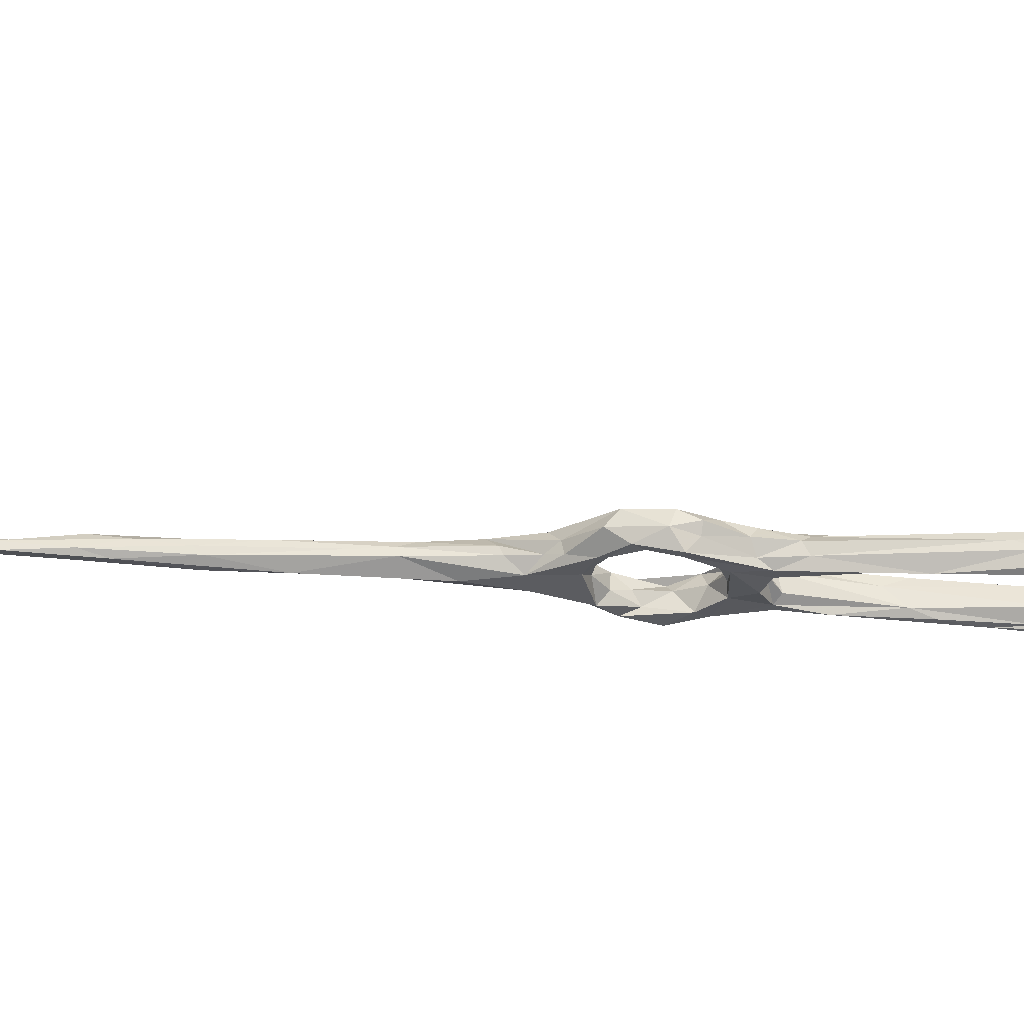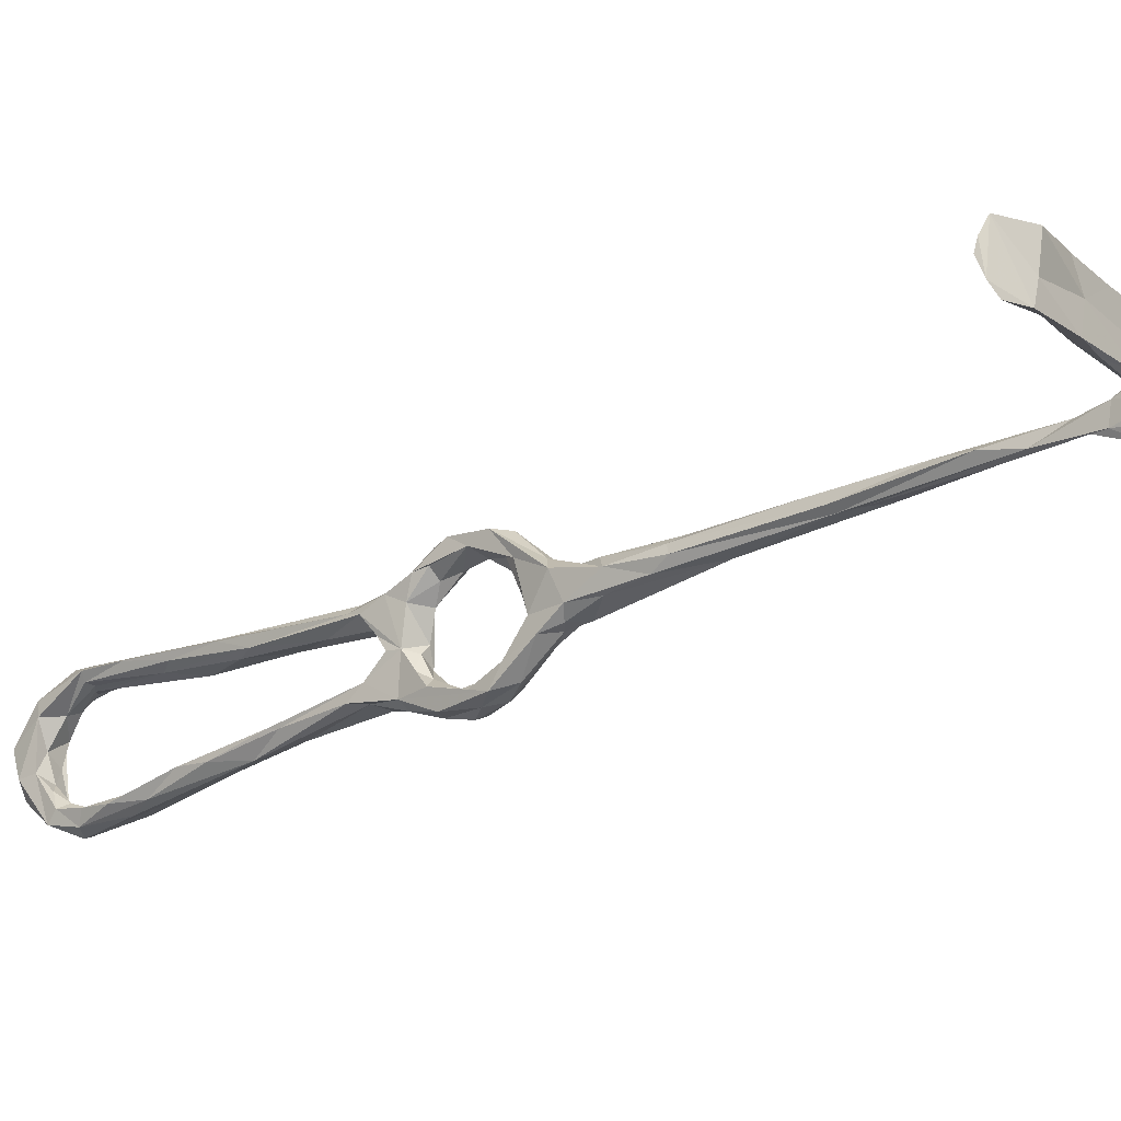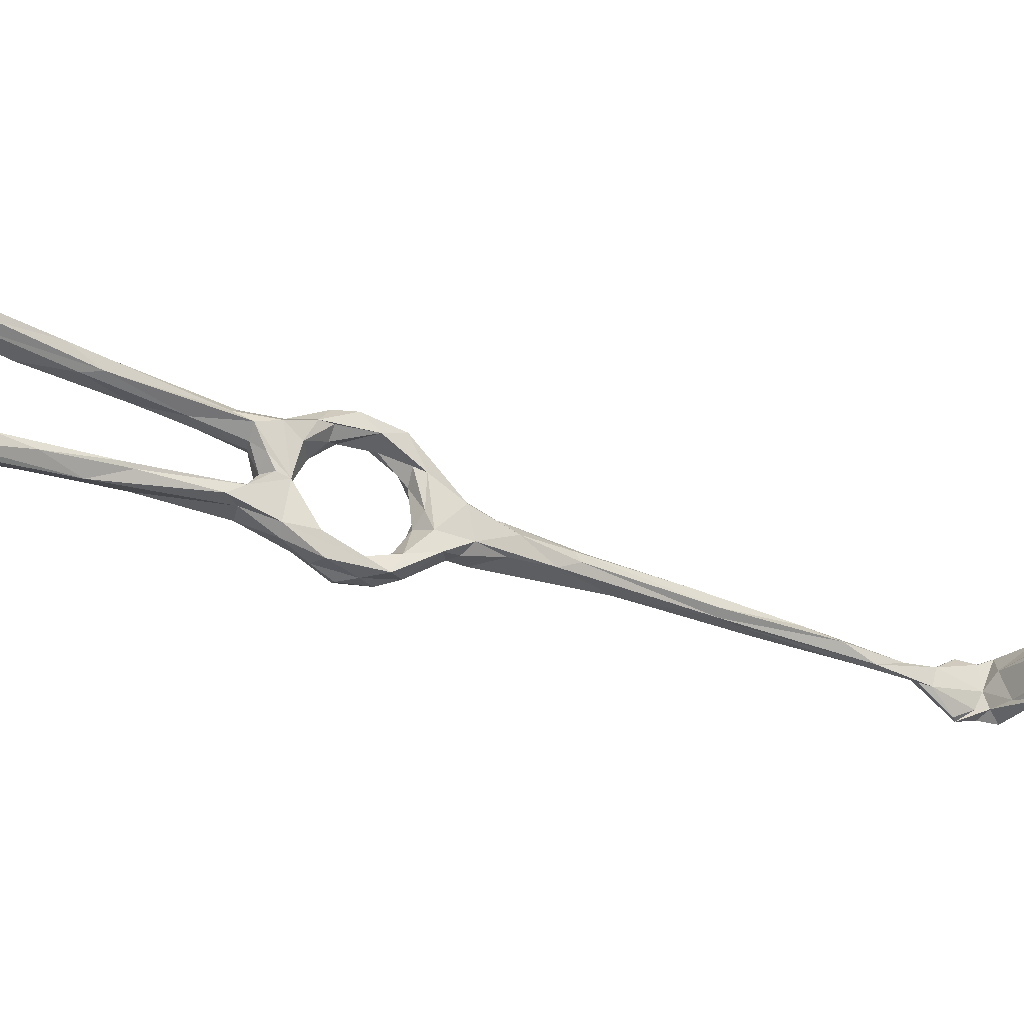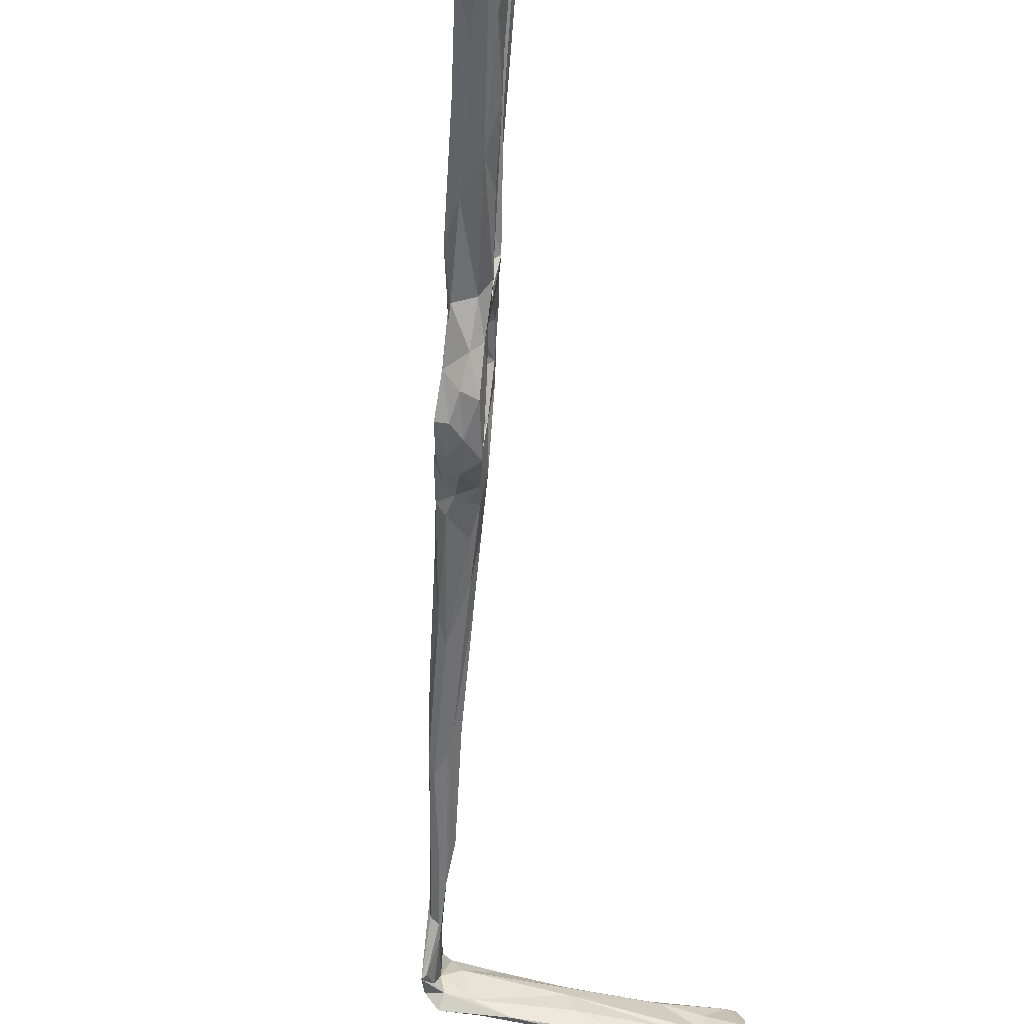
<metadata>
{"format":"obj","ext":"obj","renderer":"f3d","projection":"perspective","resolution":1024,"background":"white","views":[{"elev":67.4,"azim":-57.6,"up":"+Z"},{"elev":-25.2,"azim":159.6,"up":"+Z"},{"elev":-32.5,"azim":90.7,"up":"+Z"},{"elev":-55.8,"azim":26.8,"up":"+Z"}]}
</metadata>
<code>
v 13.94 -57.91 -449.9
v 10.82 -51.59 -447.7
v 12.92 -51.62 -450.1
v 13.91 -53.89 -447.2
v 16.97 -61.51 -445.7
v 16.15 -57.31 -451.1
v 16.55 -53.55 -450.7
v 18.31 -63.79 -447.2
v 19.76 -60.94 -450
v 21.62 -58.33 -450.2
v 25.71 -64.68 -446.4
v 23.5 -65.07 -447.9
v 17.2 -48.72 -450.1
v 19.38 -55.04 -448.7
v 23.15 -59 -446.2
v 18.56 -56.71 -446.7
v 15.28 -51.15 -446.5
v 15.74 -47.02 -445.9
v 12.45 -48.9 -443.8
v 8.848 -48.59 -443
v 8.182 -44.58 -443.4
v 11.38 -46 -439
v 9.196 -45.56 -434.7
v 12.78 -41.14 -443.7
v 13.52 -42.49 -440.2
v 13.72 -43.98 -436.9
v 12.85 -46.76 -432.2
v 4.188 -39.15 -439.6
v 5.216 -37.68 -441.9
v 8.499 -40.89 -442.7
v 10.81 -47.03 -446.7
v 12.7 -47.33 -448.7
v 61.2 -120.9 -424.4
v 61.35 -124.7 -422.8
v 59.23 -123.3 -422.4
v 65.9 -130.1 -429.6
v 60.33 -121.9 -425.9
v 58.52 -122.2 -426.1
v 61.42 -129.2 -429.1
v 56.29 -113.4 -424.9
v 56.03 -123.7 -423.4
v 50.39 -115.8 -424.2
v 46.27 -110.3 -426.3
v 56.99 -126.5 -425.6
v 58.04 -124.4 -426.2
v 50.55 -108.9 -428
v 61.1 -130.1 -423
v 65.97 -130.7 -426.5
v 60.58 -135.4 -426.6
v 58.71 -130.2 -427.7
v 68.39 -135.8 -433.4
v 62.5 -136.1 -426.9
v 65.16 -136.1 -429.2
v 63.31 -137.7 -430.3
v 64.44 -138.8 -434
v 61.99 -139.2 -438.2
v 59.71 -133.9 -431.5
v 9.341 -38.63 -442.4
v 15.31 -43.64 -430.9
v 15.61 -45.89 -430
v 12.3 -37.52 -434.8
v 10.37 -36.27 -440.5
v 11.24 -40.49 -431.8
v 8.477 -39.18 -433.5
v 5.375 -33.95 -434.3
v 7.075 -29.48 -437.2
v 6.294 -32.41 -434.3
v 4.689 -38.2 -435.3
v 9.348 -42.28 -431.1
v 6.126 -31.46 -440.7
v -0.8988 -29.78 -437.4
v -5.935 -18.85 -439.3
v 10.8 -47.13 -429
v 14.27 -45.97 -425.5
v 11.76 -48.51 -429.1
v 2.154 -23.61 -440.2
v 0.75 -21.03 -436.4
v -6.666 -14.84 -440.2
v -3.142 -20.38 -434.7
v -13.53 -7.446 -437.2
v -1.924 -19.14 -435.3
v -5.544 -14 -435.3
v 0.9482 -19.83 -438.6
v 16.32 -51.36 -427.9
v 14.02 -51.01 -425.1
v 14.82 -53.11 -426.4
v 20.04 -50.6 -426.8
v 18.08 -46.62 -425.4
v -18.64 5.249 -435.9
v 50.68 -105.1 -427.4
v 45.6 -95.75 -427.2
v 43.98 -103.7 -429.6
v 46.01 -102.9 -425.3
v 45.4 -98.68 -425.9
v 43.5 -103.8 -425.9
v 16.94 -58.63 -424.5
v 16.82 -58.49 -426.3
v 18.84 -54.58 -423.3
v 20.58 -59.19 -424.9
v 22.67 -58.23 -424.2
v 22.04 -53.9 -424.1
v 21.46 -58.54 -429.2
v 23.6 -57.54 -427.5
v 25.46 -59.87 -427.9
v 18.17 -57.67 -427.5
v 25.58 -62.04 -431.8
v 21.1 -61.67 -432.2
v 20.12 -64.97 -430.7
v 23.59 -70.48 -430.1
v 23.61 -67.38 -429
v 25.56 -65.01 -427.8
v 63.55 -132.2 -434.5
v 67.44 -134.6 -438.9
v 65.32 -131.6 -438.6
v 65.32 -138.2 -437.9
v 63.07 -137.9 -442.4
v 60.56 -134.4 -436.3
v 61.74 -132.6 -439.8
v 59.05 -134.2 -442.4
v 65.8 -135.3 -442.3
v 59.34 -137.4 -444
v 63.11 -130.2 -447.7
v 61.43 -134.4 -445.7
v 55.58 -130.3 -448.6
v 55.01 -127.9 -446
v 59.84 -128.7 -444.1
v 62.47 -130.4 -441.8
v 55.91 -125.9 -445.7
v -35.49 34.92 -439.4
v -34.49 36.05 -440.6
v -41.17 42.65 -444.4
v -35.65 38.64 -440.8
v -29.22 22.94 -439.3
v -34.41 32.51 -437.1
v -29.27 28.76 -440.1
v -27.79 23.31 -440.2
v -24.69 23.1 -438.4
v -33.32 33.95 -437.5
v -27.93 22.58 -436.5
v -21.96 16.25 -436.9
v -26.39 17.15 -437.1
v -38.01 39.22 -436
v -35.8 39.6 -437
v -41.53 45.46 -433.9
v -39.34 43.26 -433.4
v -40.01 42.31 -444.2
v -40.54 46.05 -442.5
v -39.68 47.14 -434.4
v -40.13 47.57 -439.3
v -42.55 46.44 -443.5
v -39.89 48.51 -442.8
v -37.34 50.08 -436.9
v -36.2 51.75 -443
v -41.71 50.01 -444.8
v -30.81 56.27 -445.8
v -39.37 49.82 -433.5
v -36.06 54.13 -444.7
v -21.74 61.29 -443.5
v -22.6 60.8 -439.8
v -32.44 55.58 -434.6
v -41.28 50.74 -433.8
v -31.01 58.23 -435.7
v -26.8 60.91 -445.7
v -30.74 58.12 -441.3
v -23.27 62.06 -436.5
v -22.14 64.19 -436.5
v 57.5 -127.8 -450.1
v -9.933 71.21 -438.1
v -19.86 4.567 -438.8
v -16.92 5.167 -439.7
v -20.71 8.033 -439.6
v -18.09 7.421 -436.1
v -10.97 -1.947 -436.3
v -12.85 2.418 -438.8
v -14.31 2.208 -439.8
v 28.08 -64.95 -429.7
v 28.21 -74.1 -428.9
v 29.53 -71.66 -428.8
v 30.59 -69.1 -431.6
v 25.72 -63.6 -438.7
v 23.49 -70.66 -432.5
v 21.93 -69.57 -437
v 26.13 -70.53 -433.6
v 19.98 -65.35 -440.7
v 25.55 -68.53 -437.8
v 20.99 -64.39 -437
v 22.64 -63.35 -439.2
v 21.37 -61.19 -443.9
v 24.04 -62.41 -442.4
v 27.92 -71.18 -444.9
v 23.96 -72.1 -445.1
v 22.01 -68.91 -444.5
v 23.42 -71.58 -442.6
v 26.77 -79.72 -442.9
v 25.32 -71.97 -441.1
v 34.21 -89.39 -442.6
v 32.96 -86.72 -445.5
v 29.54 -69.8 -442.2
v 31.47 -72.47 -430.3
v 32.48 -84.85 -430.2
v 35.2 -91.03 -428.3
v 34.35 -86.74 -431
v 32.76 -78.71 -432.1
v 28.07 -69.95 -433.5
v 28.35 -67.17 -435.6
v 27.36 -65.81 -438.4
v 27.87 -69.47 -441.1
v 41.72 -90.28 -430
v 31.19 -72.66 -444.7
v -14.3 67.63 -447.4
v -16.42 67.87 -441.3
v -19.18 65.59 -447.4
v -13.77 69.94 -436.7
v -8.713 71.22 -444.5
v -14.28 70.07 -448
v -3.679 74.55 -444.7
v -6.722 76.16 -437.9
v -3.421 74.59 -441.1
v -0.2957 77.09 -438.5
v -7.057 73.65 -448.4
v -6.099 75.48 -444.5
v 1.083 77.96 -438.9
v 2.993 77.08 -444.2
v 2.683 77.77 -442.1
v -5.145 75.71 -448.9
v -0.507 76.51 -449.2
v 1.671 77.26 -447.4
v 35.22 -84.07 -443
v 42 -93.89 -430.5
v 62.37 -128.1 -445.6
v 59.41 -122.8 -446.9
v 59.18 -124.4 -449.6
v 48.79 -118.5 -448.2
v 48.78 -117.4 -445.8
v 52.42 -115.7 -449.8
v 56.52 -117 -447.9
v 51.53 -111.2 -448.7
v 53.35 -115.5 -446.3
v 46.16 -108.7 -448.1
v 43.65 -107.5 -445.6
v 47.05 -108.5 -444
v 39.38 -101.4 -445.8
v 48.93 -104.3 -445.5
v 45.54 -98.16 -446.4
v 39.76 -92.26 -447.7
v 35.28 -93.9 -443.7
v 39.3 -87.06 -444.3
v 37.94 -85.25 -444.8
f 3 1 2
f 4 2 5
f 1 3 6
f 7 6 3
f 6 8 1
f 6 9 8
f 12 9 10
f 11 10 13
f 14 15 13
f 15 11 13
f 17 16 14
f 14 18 17
f 17 19 4
f 19 17 18
f 4 19 20
f 20 2 4
f 21 2 20
f 20 19 22
f 18 22 19
f 22 18 25
f 27 22 26
f 23 20 22
f 20 23 28
f 21 28 30
f 29 30 28
f 21 20 28
f 31 21 30
f 30 32 31
f 10 7 13
f 9 7 10
f 6 7 9
f 3 32 7
f 18 14 13
f 7 32 13
f 3 31 32
f 31 3 2
f 37 33 39
f 44 42 43
f 45 44 43
f 46 38 45
f 37 38 46
f 41 47 35
f 37 39 38
f 39 45 38
f 39 33 36
f 48 33 34
f 48 36 33
f 34 47 48
f 49 41 42
f 50 45 39
f 45 50 44
f 48 51 36
f 35 47 34
f 44 50 49
f 47 52 48
f 47 49 52
f 47 41 49
f 54 53 52
f 53 51 48
f 53 48 52
f 53 54 55
f 53 55 51
f 21 31 2
f 32 24 13
f 24 32 30
f 18 24 25
f 24 18 13
f 25 26 22
f 23 22 27
f 26 25 59
f 25 62 61
f 59 25 61
f 62 25 24
f 64 63 66
f 61 66 63
f 67 64 66
f 67 65 64
f 63 64 69
f 29 58 30
f 62 24 58
f 62 58 70
f 70 58 29
f 28 71 72
f 28 68 71
f 66 61 62
f 23 68 28
f 69 64 68
f 68 64 65
f 40 34 33
f 34 40 35
f 42 44 49
f 68 73 69
f 68 23 73
f 75 73 23
f 23 27 75
f 24 30 58
f 62 76 66
f 66 77 67
f 62 70 76
f 79 71 68
f 79 65 81
f 65 79 68
f 77 66 83
f 83 66 76
f 65 67 81
f 29 78 70
f 60 84 27
f 85 73 75
f 85 75 86
f 75 27 84
f 84 60 87
f 87 59 88
f 60 59 87
f 60 27 26
f 29 72 78
f 78 76 70
f 72 29 28
f 71 79 80
f 71 80 72
f 82 79 81
f 89 79 82
f 77 81 67
f 33 37 40
f 37 90 40
f 46 90 37
f 91 40 90
f 92 46 45
f 43 92 45
f 42 41 93
f 94 93 35
f 95 42 93
f 93 41 35
f 95 43 42
f 91 94 40
f 88 59 61
f 26 59 60
f 88 63 74
f 61 63 88
f 74 73 85
f 86 97 85
f 98 85 96
f 74 85 98
f 74 98 88
f 98 96 99
f 99 100 98
f 87 103 102
f 101 104 87
f 104 103 87
f 100 104 101
f 101 87 88
f 84 86 75
f 102 103 106
f 98 100 101
f 69 74 63
f 69 73 74
f 97 86 105
f 96 85 97
f 87 105 84
f 105 87 102
f 107 105 102
f 105 107 108
f 108 97 105
f 109 96 97
f 105 86 84
f 101 88 98
f 96 109 110
f 109 97 108
f 96 110 99
f 110 111 99
f 100 99 111
f 54 52 49
f 49 50 57
f 50 39 57
f 36 112 39
f 51 113 36
f 113 114 36
f 39 112 57
f 54 56 55
f 114 112 36
f 115 51 55
f 54 119 56
f 49 119 54
f 119 121 56
f 57 112 117
f 114 118 112
f 56 115 55
f 115 56 116
f 115 116 120
f 113 115 120
f 56 121 116
f 125 119 126
f 126 119 118
f 125 126 128
f 124 119 125
f 134 129 133
f 135 130 132
f 130 136 129
f 135 136 130
f 138 134 139
f 137 138 140
f 140 138 139
f 137 135 138
f 138 143 134
f 143 142 134
f 135 132 143
f 138 135 143
f 144 131 142
f 143 145 142
f 129 131 130
f 142 131 134
f 131 129 134
f 146 132 130
f 146 130 131
f 144 142 145
f 145 143 148
f 143 149 148
f 149 143 132
f 149 132 147
f 132 146 147
f 147 146 131
f 144 150 131
f 147 151 149
f 147 131 151
f 131 150 151
f 150 154 151
f 149 151 153
f 149 153 152
f 148 149 156
f 149 152 156
f 153 151 155
f 155 151 154
f 152 153 159
f 159 153 158
f 162 161 160
f 161 154 150
f 160 156 152
f 164 163 157
f 154 161 164
f 160 165 162
f 154 157 155
f 160 161 156
f 161 150 144
f 144 148 156
f 161 144 156
f 154 164 157
f 164 161 162
f 144 145 148
f 115 113 51
f 120 122 113
f 113 122 114
f 122 120 123
f 116 121 123
f 116 123 120
f 119 124 121
f 121 124 123
f 123 124 167
f 117 112 118
f 49 57 117
f 118 119 117
f 117 119 49
f 114 127 118
f 162 165 166
f 160 152 165
f 163 155 157
f 169 72 80
f 72 169 78
f 171 78 169
f 89 82 172
f 78 171 170
f 170 175 78
f 174 83 175
f 80 79 89
f 77 174 173
f 173 81 77
f 82 81 173
f 172 82 173
f 175 76 78
f 77 83 174
f 76 175 83
f 141 169 80
f 141 80 89
f 133 171 169
f 133 169 141
f 141 89 139
f 133 136 171
f 141 139 134
f 134 133 141
f 140 173 174
f 137 140 174
f 175 170 135
f 170 136 135
f 175 135 137
f 139 172 140
f 174 175 137
f 139 89 172
f 136 133 129
f 170 171 136
f 140 172 173
f 100 111 104
f 103 104 106
f 107 102 106
f 104 111 176
f 111 110 178
f 180 176 179
f 110 177 178
f 110 109 177
f 108 181 109
f 108 182 181
f 182 108 184
f 182 185 181
f 181 185 183
f 186 184 108
f 107 186 108
f 187 184 186
f 184 188 5
f 5 8 184
f 184 187 188
f 188 189 15
f 180 15 189
f 10 11 12
f 11 15 180
f 11 190 12
f 9 12 8
f 192 193 8
f 184 8 193
f 191 192 8
f 191 8 12
f 190 191 12
f 194 192 191
f 194 193 192
f 196 195 193
f 193 194 196
f 197 194 191
f 198 11 180
f 188 187 189
f 178 176 111
f 176 178 199
f 199 179 176
f 200 109 181
f 200 181 183
f 202 200 183
f 203 202 183
f 203 183 204
f 204 179 203
f 184 193 182
f 193 195 185
f 185 204 183
f 179 204 205
f 204 185 205
f 206 207 198
f 198 180 206
f 195 206 185
f 195 207 206
f 177 109 201
f 179 208 203
f 208 179 199
f 176 106 104
f 106 176 180
f 179 205 180
f 185 206 205
f 186 107 106
f 153 210 158
f 152 159 168
f 165 152 168
f 153 155 210
f 164 162 166
f 164 211 163
f 213 166 165
f 165 168 213
f 164 166 211
f 214 159 158
f 215 212 163
f 166 213 211
f 215 163 211
f 159 216 168
f 213 217 211
f 216 159 214
f 158 210 214
f 168 216 218
f 212 155 163
f 212 210 155
f 221 211 217
f 211 221 215
f 219 217 213
f 210 212 215
f 220 210 215
f 213 168 219
f 222 221 217
f 219 168 218
f 217 219 222
f 222 219 224
f 218 223 219
f 225 220 215
f 210 220 214
f 219 223 224
f 226 220 225
f 216 214 220
f 216 220 226
f 216 223 218
f 216 226 223
f 225 227 226
f 227 225 222
f 223 227 224
f 224 227 222
f 221 225 215
f 222 225 221
f 223 226 227
f 180 205 206
f 209 11 198
f 209 190 11
f 196 228 207
f 195 196 207
f 178 177 94
f 199 91 208
f 229 203 208
f 203 229 202
f 199 178 94
f 199 94 91
f 201 200 43
f 201 109 200
f 122 230 114
f 114 230 127
f 230 232 231
f 122 167 232
f 232 230 122
f 122 123 167
f 128 126 230
f 126 127 230
f 231 232 236
f 232 237 236
f 238 128 231
f 231 236 238
f 124 233 167
f 167 235 232
f 233 239 167
f 167 239 235
f 124 125 234
f 234 125 128
f 128 230 231
f 233 124 234
f 238 241 128
f 241 240 128
f 242 239 233
f 232 235 237
f 243 237 244
f 238 236 243
f 241 238 243
f 244 237 245
f 237 235 245
f 245 235 239
f 236 237 243
f 240 234 128
f 242 233 234
f 240 242 234
f 241 196 240
f 246 242 240
f 196 241 228
f 246 240 196
f 239 242 197
f 245 239 197
f 248 247 244
f 228 241 243
f 243 244 247
f 126 118 127
f 185 182 193
f 245 248 244
f 247 228 243
f 194 197 242
f 194 242 246
f 194 246 196
f 207 228 198
f 198 248 209
f 228 247 198
f 190 197 191
f 190 245 197
f 248 245 209
f 190 209 245
f 247 248 198
f 186 106 180
f 180 187 186
f 180 189 187
f 1 8 5
f 188 16 5
f 15 16 188
f 4 16 17
f 1 5 2
f 16 4 5
f 16 15 14
f 201 95 93
f 95 201 43
f 91 90 208
f 46 92 229
f 200 202 43
f 92 43 202
f 229 92 202
f 90 46 208
f 229 208 46
f 40 94 35
f 201 93 177
f 177 93 94

</code>
